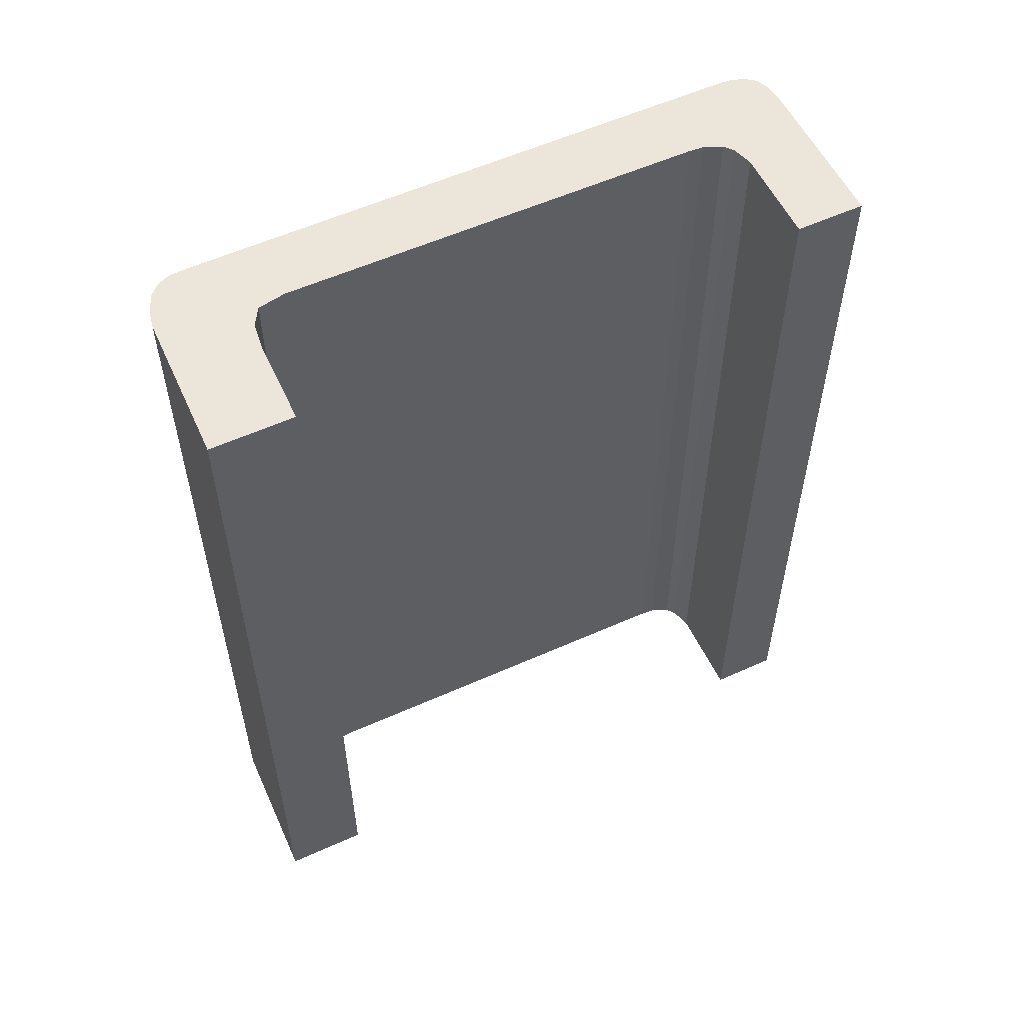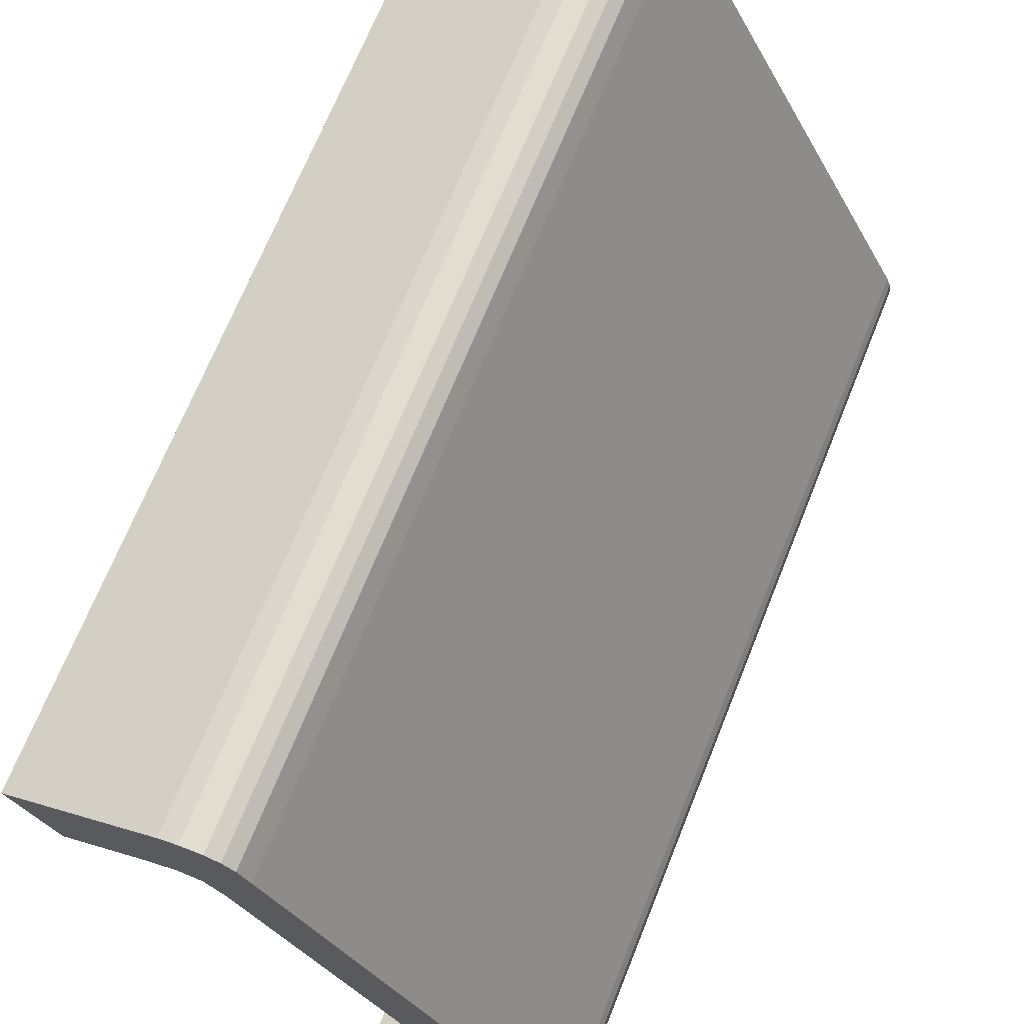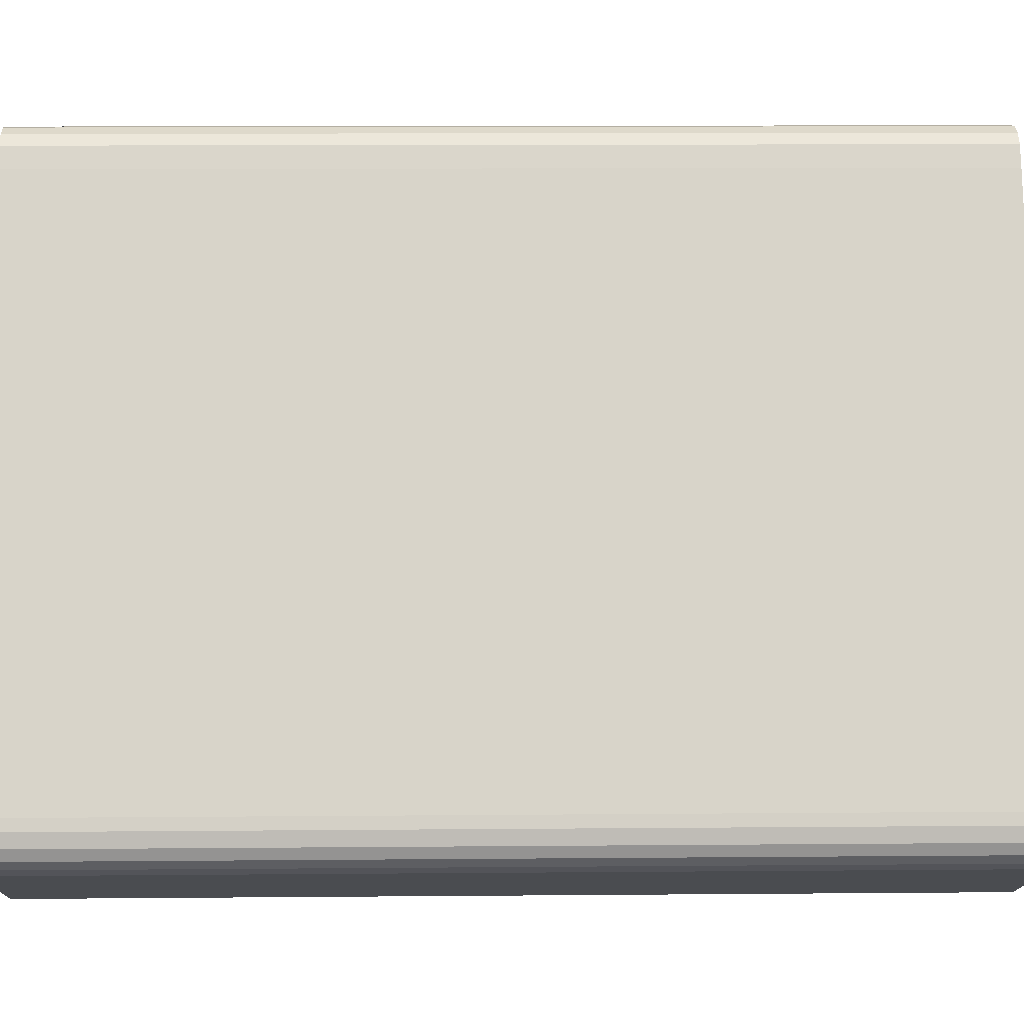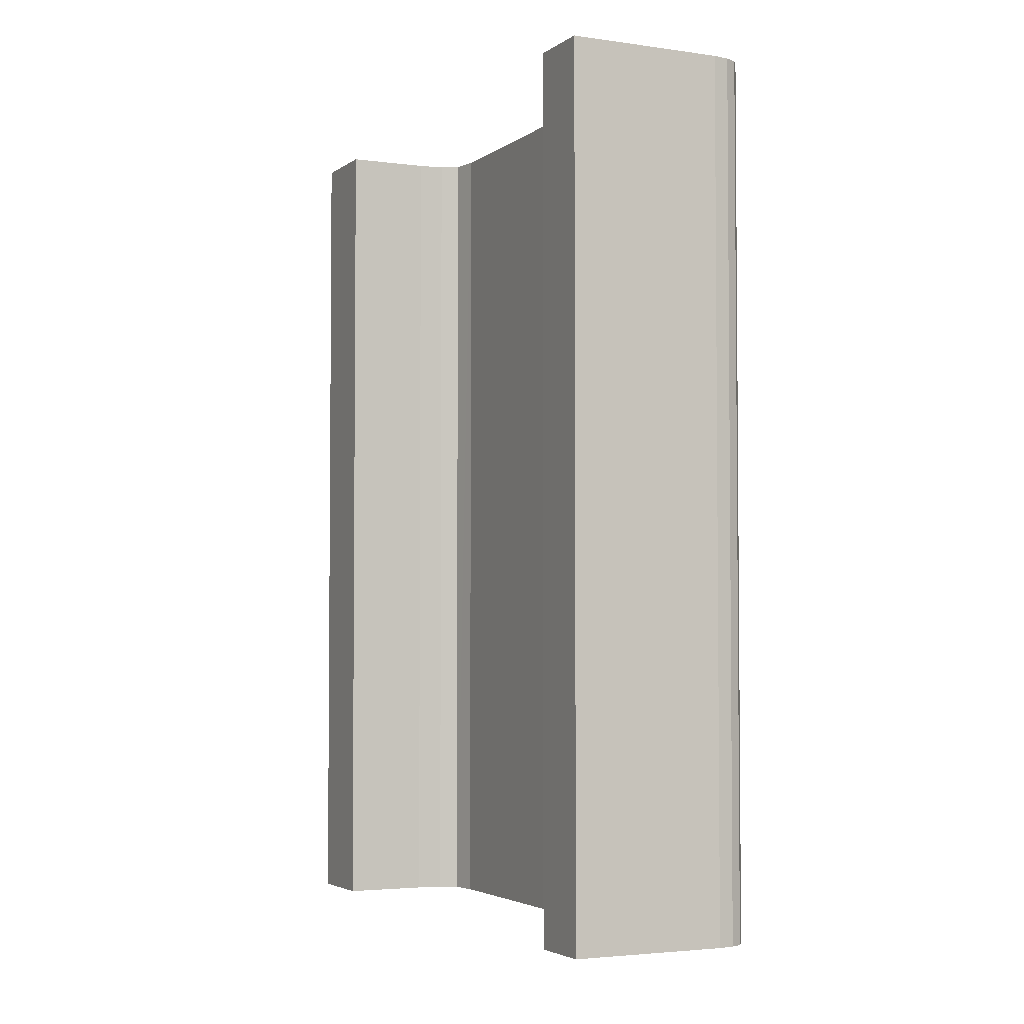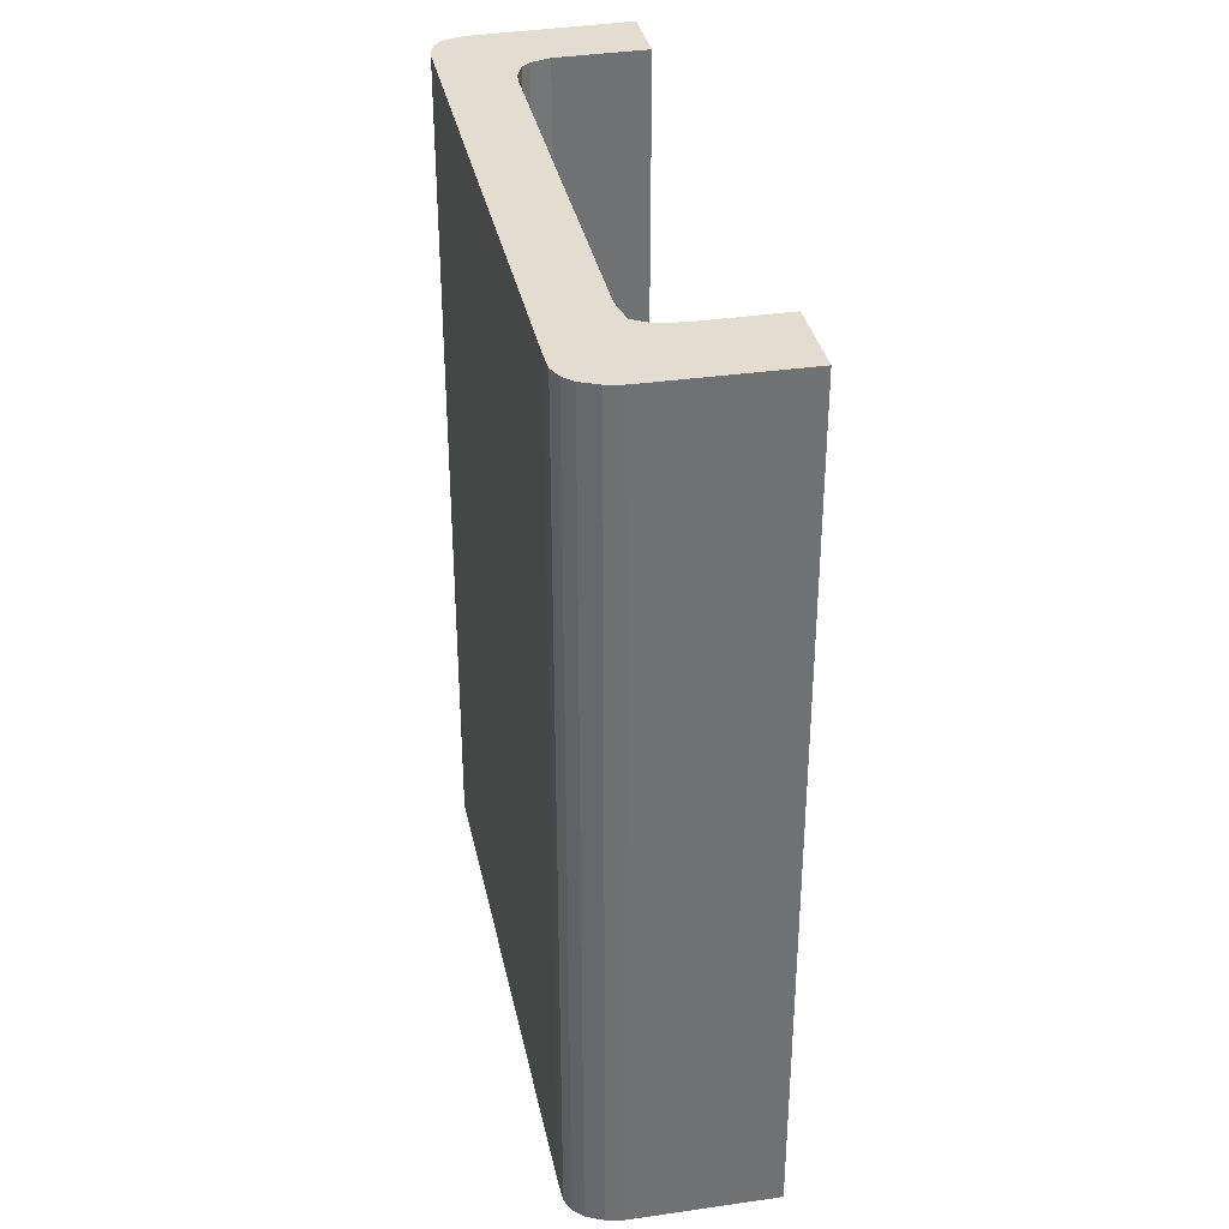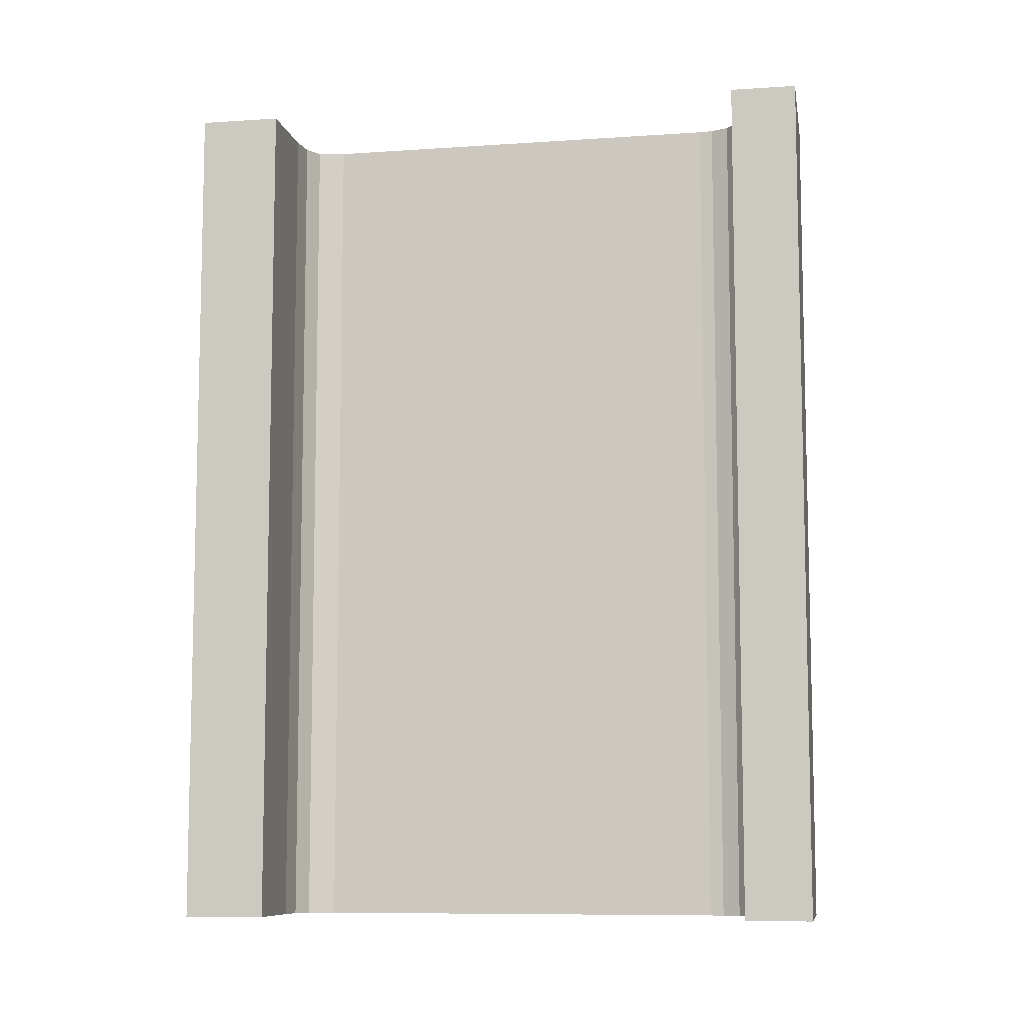
<metadata>
{"format":"obj","ext":"obj","renderer":"f3d","projection":"perspective","resolution":1024,"background":"white","views":[{"elev":56.7,"azim":91.4,"up":"+Y"},{"elev":68.9,"azim":-158.2,"up":"+Z"},{"elev":12.5,"azim":-91.1,"up":"+Z"},{"elev":-3.4,"azim":-178.9,"up":"+Y"},{"elev":35.3,"azim":14.8,"up":"+Y"},{"elev":-8.7,"azim":127.0,"up":"+Y"}]}
</metadata>
<code>
v  4.744 25.44 -3.024
v  3.217 25.44 -0.034
v  5.63 25.44 -1.261
v  13.29 25.44 13.97
v  11.17 25.44 15.07
v  13.32 25.44 14.04
v  13.01 25.44 13.41
v  9.419 25.44 15.91
v  12.24 25.44 11.89
v  8.926 25.44 16.04
v  8.354 25.44 16.06
v  7.977 25.44 15.93
v  7.663 25.44 15.66
v  10.03 25.44 12.97
v  7.363 25.44 15.11
v  9.538 25.44 13.14
v  9.302 25.44 13.22
v  8.717 25.44 13.18
v  6.253 25.44 12.88
v  8.636 25.44 13.07
v  8.226 25.44 12.53
v  2.828 25.44 1.638
v  0.172 25.44 0.709
v  2.679 25.44 1.262
v  2.646 25.44 0.703
v  2.773 25.44 0.395
v  0.674 25.44 -0.906
v  0.052 25.44 0.405
v  0 25.44 1.558e-15
v  0.063 25.44 -0.332
v  0.292 25.44 -0.624
v  5.63 7.721e-17 -1.261
v  4.744 1.852e-16 -3.024
v  13.32 -8.598e-16 14.04
v  13.01 -8.214e-16 13.41
v  12.24 -7.282e-16 11.89
v  13.29 -8.554e-16 13.97
v  8.717 -8.069e-16 13.18
v  8.226 -7.672e-16 12.53
v  8.636 -8.003e-16 13.07
v  2.828 -1.003e-16 1.638
v  2.679 -7.728e-17 1.262
v  0.674 5.548e-17 -0.906
v  0.292 3.821e-17 -0.624
v  0.063 2.033e-17 -0.332
v  10.03 -7.943e-16 12.97
v  9.302 -8.097e-16 13.22
v  9.538 -8.047e-16 13.14
v  0 0 0
v  0.052 -2.48e-17 0.405
v  0.172 -4.341e-17 0.709
v  7.363 -9.25e-16 15.11
v  6.253 -7.889e-16 12.88
v  7.663 -9.591e-16 15.66
v  7.977 -9.753e-16 15.93
v  8.354 -9.833e-16 16.06
v  8.926 -9.823e-16 16.04
v  9.419 -9.74e-16 15.91
v  11.17 -9.227e-16 15.07
v  3.217 2.082e-18 -0.034
v  2.773 -2.419e-17 0.395
v  2.646 -4.305e-17 0.703
g defaultobject
f 1 2 3
f 4 5 6
f 5 4 7
f 5 7 8
f 8 7 9
f 8 9 10
f 10 9 11
f 11 9 12
f 12 9 13
f 13 9 14
f 13 14 15
f 15 14 16
f 15 16 17
f 15 17 18
f 15 18 19
f 19 18 20
f 19 20 21
f 19 21 22
f 19 22 23
f 23 22 24
f 23 24 25
f 23 25 26
f 23 26 2
f 23 2 1
f 23 1 27
f 23 27 28
f 28 27 29
f 29 27 30
f 30 27 31
f 32 1 3
f 1 32 33
f 34 4 6
f 4 34 7
f 7 34 9
f 9 34 35
f 9 35 36
f 35 34 37
f 38 20 18
f 20 38 21
f 21 38 39
f 39 38 40
f 39 22 21
f 22 39 41
f 42 22 41
f 33 27 1
f 27 33 43
f 43 31 27
f 31 43 44
f 44 30 31
f 30 44 45
f 36 14 9
f 14 36 46
f 46 16 14
f 16 46 17
f 17 46 47
f 47 46 48
f 47 18 17
f 18 47 38
f 45 29 30
f 29 45 49
f 49 28 29
f 28 49 50
f 50 23 28
f 23 50 51
f 51 19 23
f 19 51 15
f 15 51 52
f 52 51 53
f 52 13 15
f 13 52 54
f 54 12 13
f 12 54 55
f 55 11 12
f 11 55 56
f 56 10 11
f 10 56 57
f 57 8 10
f 8 57 58
f 58 5 8
f 5 58 6
f 6 58 34
f 34 58 59
f 60 3 2
f 3 60 32
f 61 2 26
f 2 61 60
f 42 24 22
f 42 25 24
f 25 42 62
f 62 26 25
f 26 62 61
f 59 37 34
f 37 59 35
f 35 59 58
f 35 58 36
f 36 58 57
f 36 57 56
f 36 56 55
f 36 55 54
f 36 54 52
f 36 52 46
f 46 52 47
f 47 52 38
f 38 52 53
f 46 47 48
f 38 53 40
f 40 53 39
f 39 53 41
f 41 53 51
f 41 51 42
f 42 51 62
f 62 51 61
f 61 51 60
f 60 33 32
f 33 60 51
f 33 51 50
f 33 50 43
f 43 50 49
f 43 49 45
f 43 45 44

</code>
